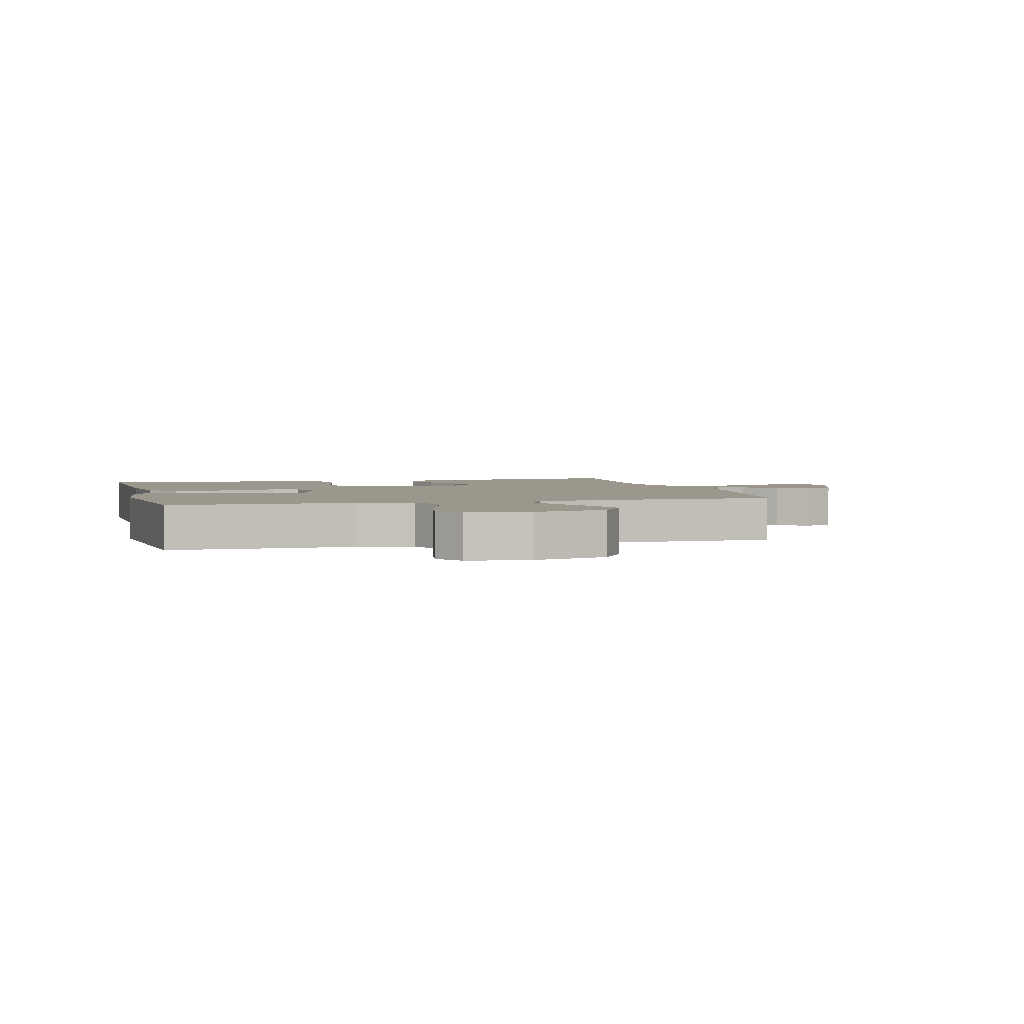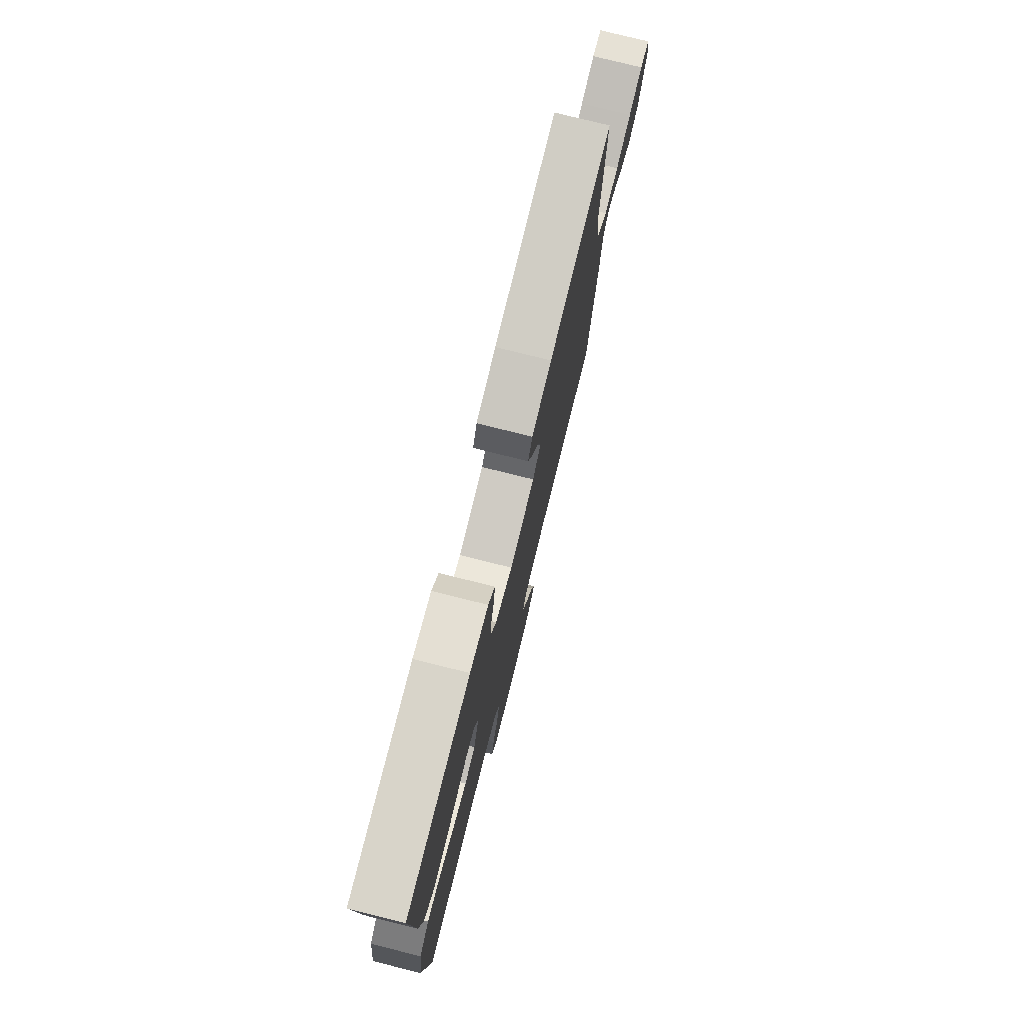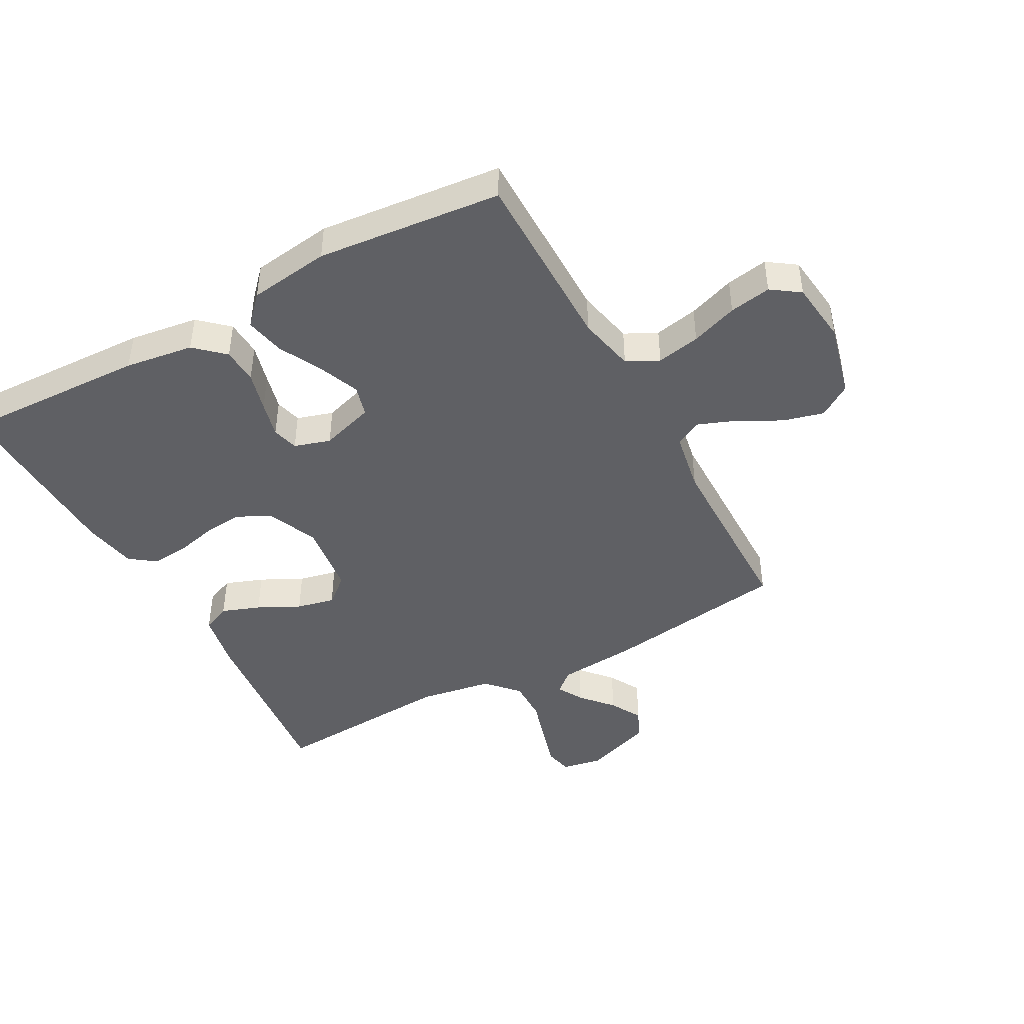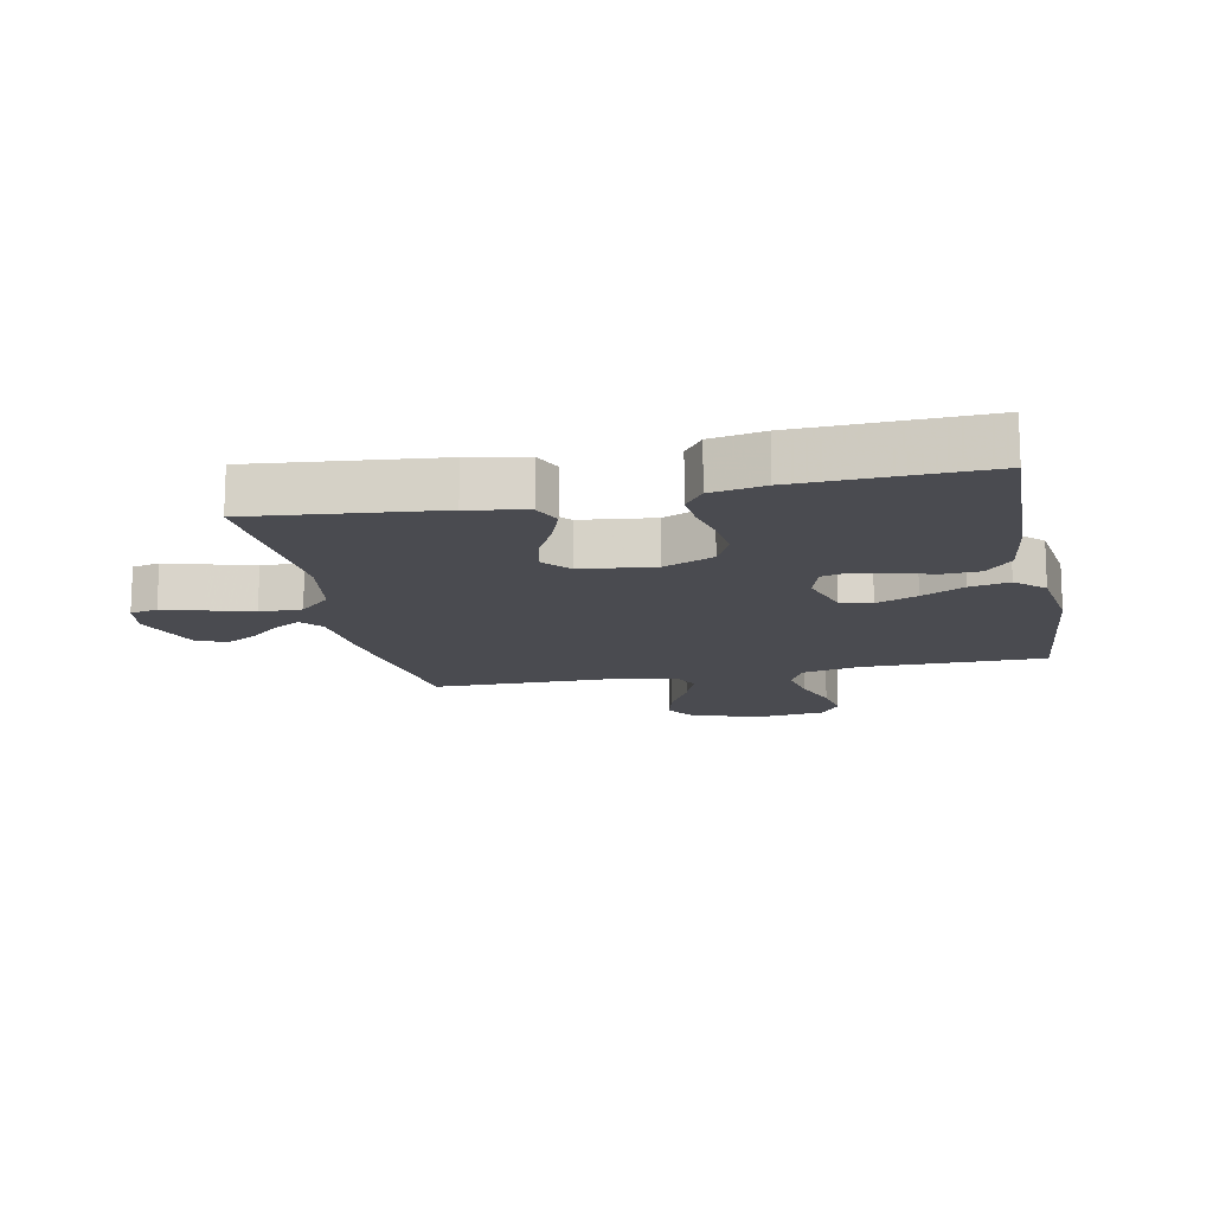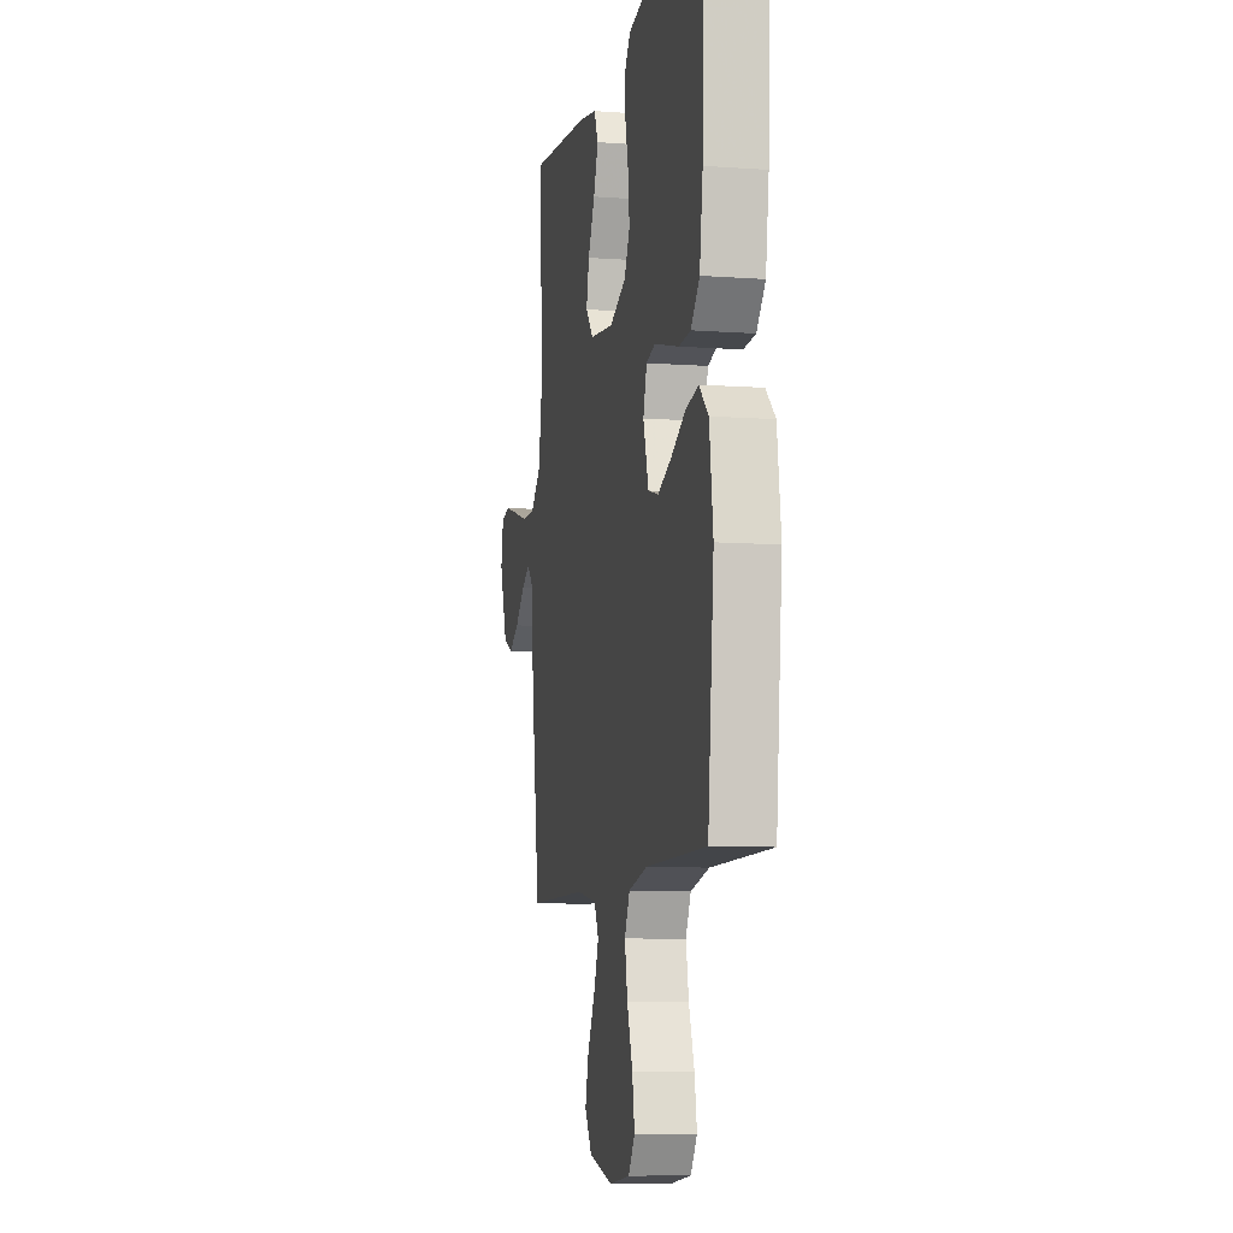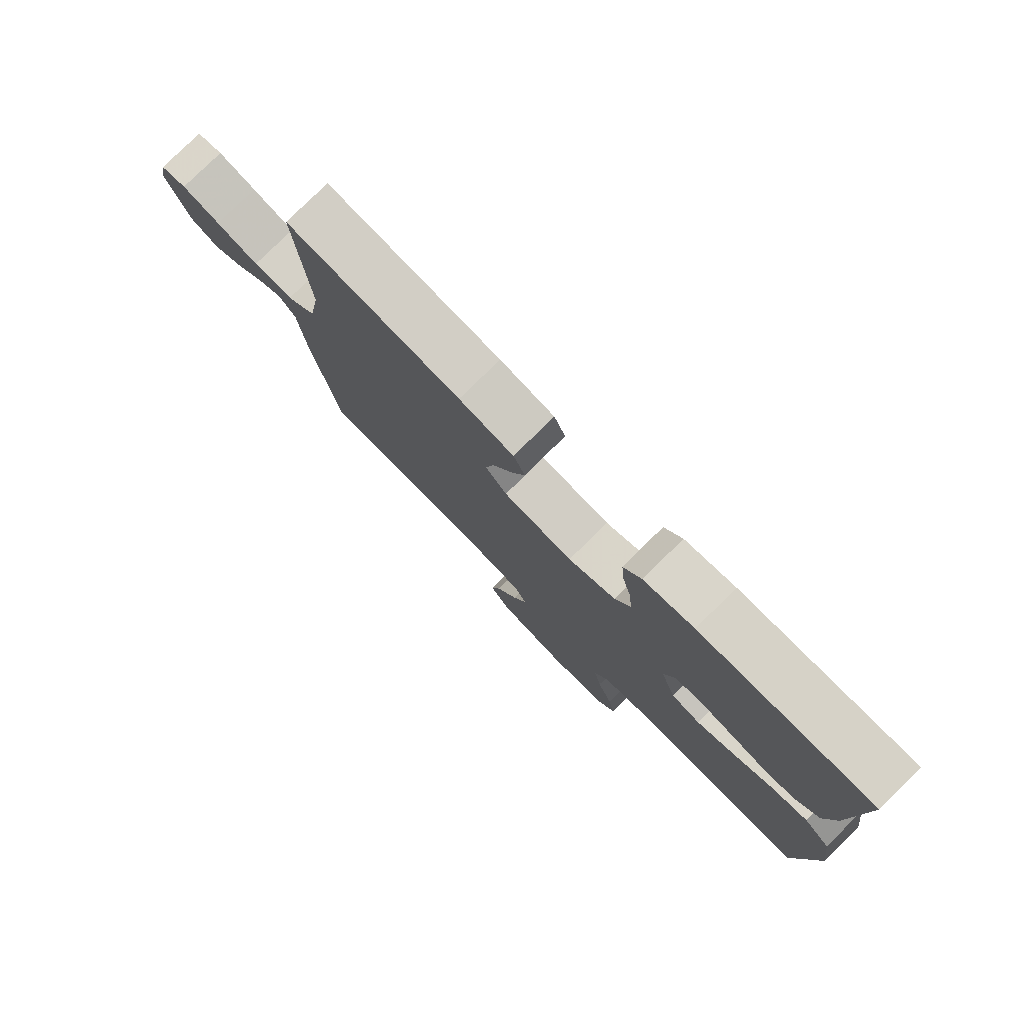
<metadata>
{"format":"obj","ext":"obj","renderer":"f3d","projection":"perspective","resolution":1024,"background":"white","views":[{"elev":2.9,"azim":165.3,"up":"+Y"},{"elev":77.4,"azim":104.0,"up":"+Z"},{"elev":-44.6,"azim":118.6,"up":"+Y"},{"elev":-14.6,"azim":11.8,"up":"+Y"},{"elev":-8.7,"azim":78.8,"up":"+Z"},{"elev":79.0,"azim":45.4,"up":"+Z"}]}
</metadata>
<code>
v -0.5 0.07 -0.5
v -0.543 0.07 -0.2
v -0.554 0.07 -0.071
v -0.584 0.07 -0.037
v -0.626 0.07 -0.061
v -0.677 0.07 -0.106
v -0.729 0.07 -0.135
v -0.778 0.07 -0.112
v -0.818 0.07 0
v -0.806 0.07 0.065
v -0.761 0.07 0.075
v -0.695 0.07 0.056
v -0.621 0.07 0.034
v -0.552 0.07 0.033
v -0.501 0.07 0.08
v -0.481 0.07 0.2
v -0.5 0.07 0.5
v -0.2 0.07 0.468
v -0.106 0.07 0.45
v -0.086 0.07 0.404
v -0.109 0.07 0.342
v -0.143 0.07 0.274
v -0.157 0.07 0.212
v -0.12 0.07 0.168
v 0 0.07 0.153
v 0.082 0.07 0.188
v 0.109 0.07 0.242
v 0.103 0.07 0.307
v 0.087 0.07 0.374
v 0.082 0.07 0.433
v 0.113 0.07 0.475
v 0.2 0.07 0.491
v 0.5 0.07 0.5
v 0.489 0.07 0.2
v 0.473 0.07 0.088
v 0.43 0.07 0.041
v 0.371 0.07 0.038
v 0.307 0.07 0.055
v 0.248 0.07 0.07
v 0.205 0.07 0.059
v 0.187 0.07 0
v 0.214 0.07 -0.087
v 0.265 0.07 -0.101
v 0.332 0.07 -0.074
v 0.402 0.07 -0.038
v 0.466 0.07 -0.025
v 0.512 0.07 -0.068
v 0.53 0.07 -0.2
v 0.5 0.07 -0.5
v 0.2 0.07 -0.5
v 0.107 0.07 -0.52
v 0.081 0.07 -0.572
v 0.095 0.07 -0.643
v 0.122 0.07 -0.719
v 0.134 0.07 -0.787
v 0.102 0.07 -0.833
v 0 0.07 -0.845
v -0.121 0.07 -0.815
v -0.156 0.07 -0.762
v -0.139 0.07 -0.696
v -0.102 0.07 -0.627
v -0.078 0.07 -0.565
v -0.1 0.07 -0.521
v -0.2 0.07 -0.503
v -0.5 0 -0.5
v -0.543 0 -0.2
v -0.554 0 -0.071
v -0.584 0 -0.037
v -0.626 0 -0.061
v -0.677 0 -0.106
v -0.729 0 -0.135
v -0.778 0 -0.112
v -0.818 0 0
v -0.806 0 0.065
v -0.761 0 0.075
v -0.695 0 0.056
v -0.621 0 0.034
v -0.552 0 0.033
v -0.501 0 0.08
v -0.481 0 0.2
v -0.5 0 0.5
v -0.2 0 0.468
v -0.106 0 0.45
v -0.086 0 0.404
v -0.109 0 0.342
v -0.143 0 0.274
v -0.157 0 0.212
v -0.12 0 0.168
v 0 0 0.153
v 0.082 0 0.188
v 0.109 0 0.242
v 0.103 0 0.307
v 0.087 0 0.374
v 0.082 0 0.433
v 0.113 0 0.475
v 0.2 0 0.491
v 0.5 0 0.5
v 0.489 0 0.2
v 0.473 0 0.088
v 0.43 0 0.041
v 0.371 0 0.038
v 0.307 0 0.055
v 0.248 0 0.07
v 0.205 0 0.059
v 0.187 0 0
v 0.214 0 -0.087
v 0.265 0 -0.101
v 0.332 0 -0.074
v 0.402 0 -0.038
v 0.466 0 -0.025
v 0.512 0 -0.068
v 0.53 0 -0.2
v 0.5 0 -0.5
v 0.2 0 -0.5
v 0.107 0 -0.52
v 0.081 0 -0.572
v 0.095 0 -0.643
v 0.122 0 -0.719
v 0.134 0 -0.787
v 0.102 0 -0.833
v 0 0 -0.845
v -0.121 0 -0.815
v -0.156 0 -0.762
v -0.139 0 -0.696
v -0.102 0 -0.627
v -0.078 0 -0.565
v -0.1 0 -0.521
v -0.2 0 -0.503
f 59 60 61
f 58 59 61
f 57 58 61
f 56 57 61
f 55 56 61
f 54 55 61
f 53 54 61
f 52 53 61 62
f 51 52 62 63
f 48 49 50
f 47 48 50
f 46 47 50
f 45 46 50
f 44 45 50
f 51 63 64
f 50 51 64
f 44 50 64
f 43 44 64
f 36 37 38
f 35 36 38
f 34 35 38
f 33 34 38
f 32 33 38
f 31 32 38
f 30 31 38
f 29 30 38
f 28 29 38
f 27 28 38 39
f 26 27 39 40
f 20 21 22
f 19 20 22
f 18 19 22
f 17 18 22
f 16 17 22
f 15 16 22 23
f 14 15 23 24
f 11 12 13
f 10 11 13
f 9 10 13
f 8 9 13
f 7 8 13
f 6 7 13
f 5 6 13
f 4 5 13 14
f 14 24 25
f 4 14 25
f 3 4 25
f 1 2 3
f 64 1 3
f 43 64 3
f 42 43 3
f 25 26 40 41
f 3 25 41 42
f 125 124 123
f 125 123 122
f 125 122 121
f 125 121 120
f 125 120 119
f 125 119 118
f 125 118 117
f 126 125 117 116
f 127 126 116 115
f 114 113 112
f 114 112 111
f 114 111 110
f 114 110 109
f 114 109 108
f 128 127 115
f 128 115 114
f 128 114 108
f 128 108 107
f 102 101 100
f 102 100 99
f 102 99 98
f 102 98 97
f 102 97 96
f 102 96 95
f 102 95 94
f 102 94 93
f 102 93 92
f 103 102 92 91
f 104 103 91 90
f 86 85 84
f 86 84 83
f 86 83 82
f 86 82 81
f 86 81 80
f 87 86 80 79
f 88 87 79 78
f 77 76 75
f 77 75 74
f 77 74 73
f 77 73 72
f 77 72 71
f 77 71 70
f 77 70 69
f 78 77 69 68
f 89 88 78
f 89 78 68
f 89 68 67
f 67 66 65
f 67 65 128
f 67 128 107
f 67 107 106
f 105 104 90 89
f 106 105 89 67
f 1 65 66 2
f 2 66 67 3
f 3 67 68 4
f 4 68 69 5
f 5 69 70 6
f 6 70 71 7
f 7 71 72 8
f 8 72 73 9
f 9 73 74 10
f 10 74 75 11
f 11 75 76 12
f 12 76 77 13
f 13 77 78 14
f 14 78 79 15
f 15 79 80 16
f 16 80 81 17
f 17 81 82 18
f 18 82 83 19
f 19 83 84 20
f 20 84 85 21
f 21 85 86 22
f 22 86 87 23
f 23 87 88 24
f 24 88 89 25
f 25 89 90 26
f 26 90 91 27
f 27 91 92 28
f 28 92 93 29
f 29 93 94 30
f 30 94 95 31
f 31 95 96 32
f 32 96 97 33
f 33 97 98 34
f 34 98 99 35
f 35 99 100 36
f 36 100 101 37
f 37 101 102 38
f 38 102 103 39
f 39 103 104 40
f 40 104 105 41
f 41 105 106 42
f 42 106 107 43
f 43 107 108 44
f 44 108 109 45
f 45 109 110 46
f 46 110 111 47
f 47 111 112 48
f 48 112 113 49
f 49 113 114 50
f 50 114 115 51
f 51 115 116 52
f 52 116 117 53
f 53 117 118 54
f 54 118 119 55
f 55 119 120 56
f 56 120 121 57
f 57 121 122 58
f 58 122 123 59
f 59 123 124 60
f 60 124 125 61
f 61 125 126 62
f 62 126 127 63
f 63 127 128 64
f 64 128 65 1

</code>
